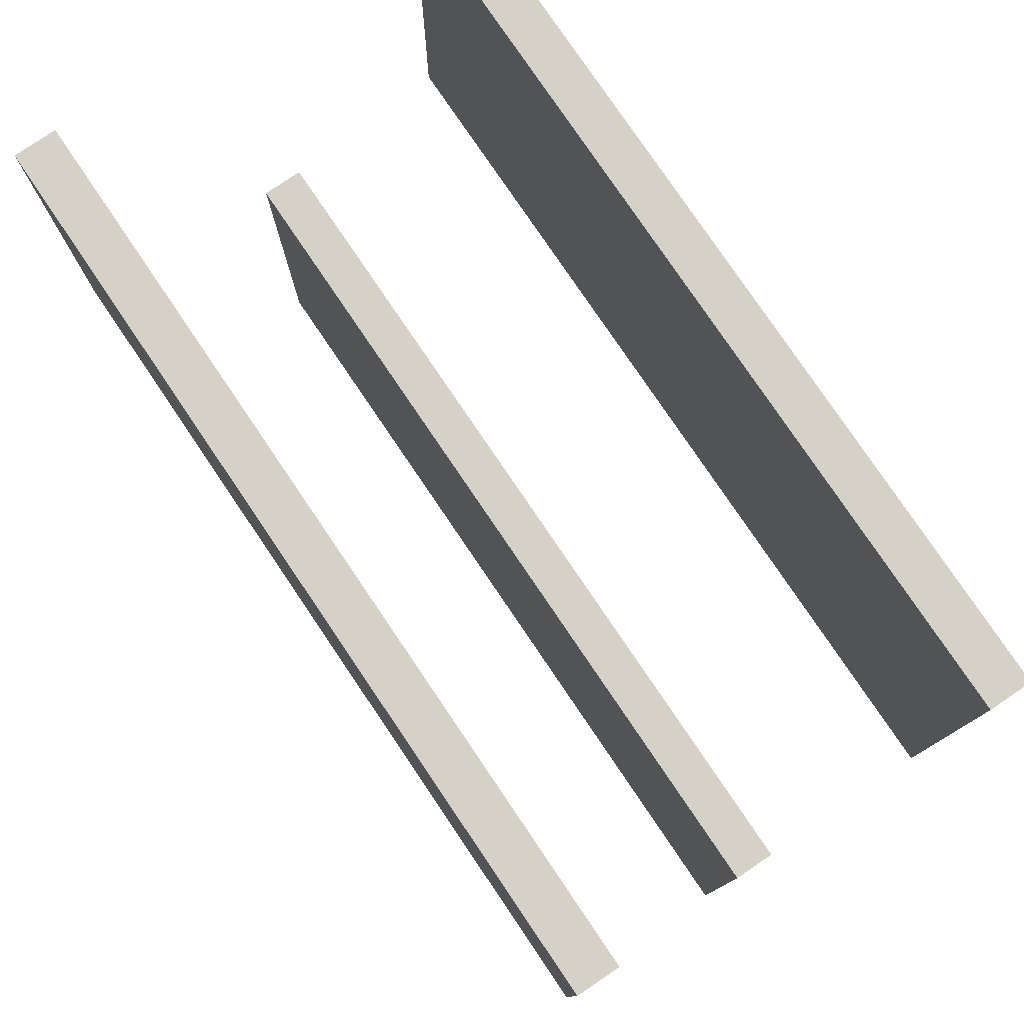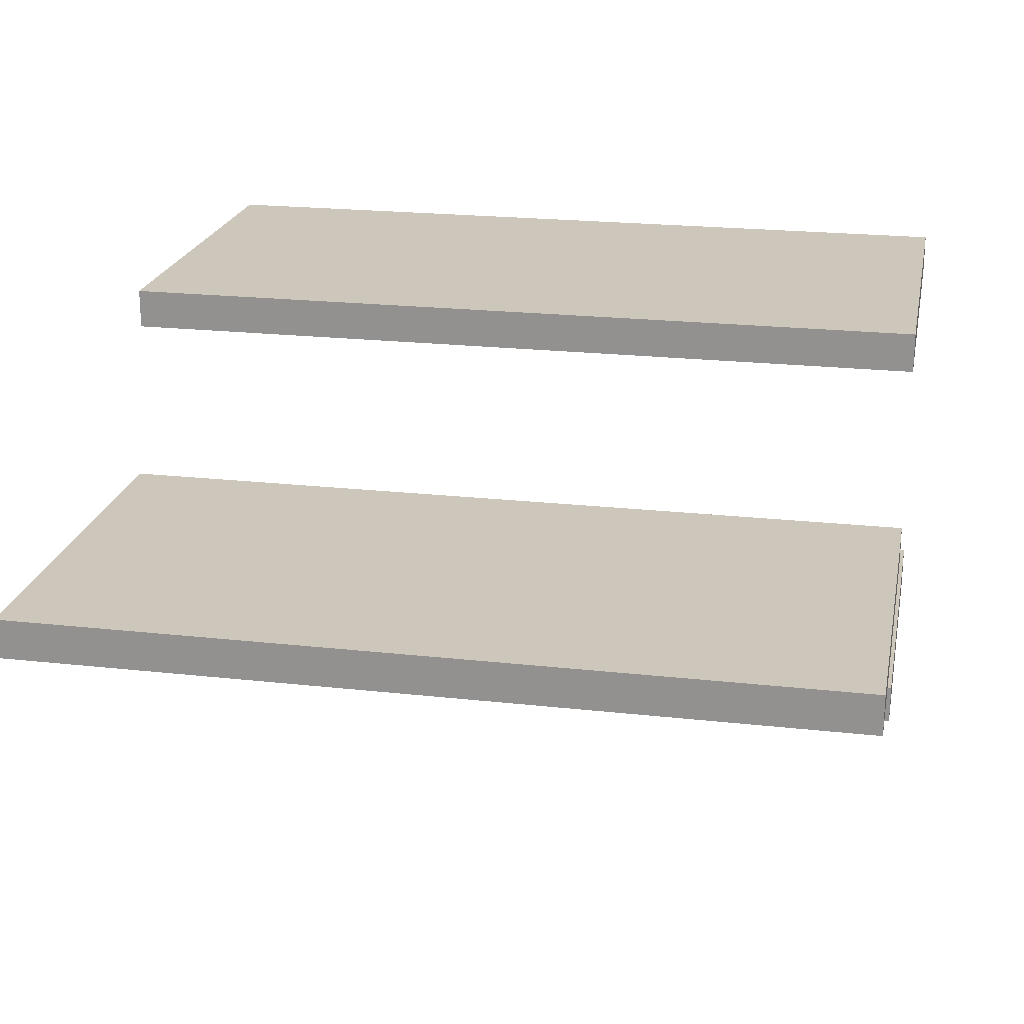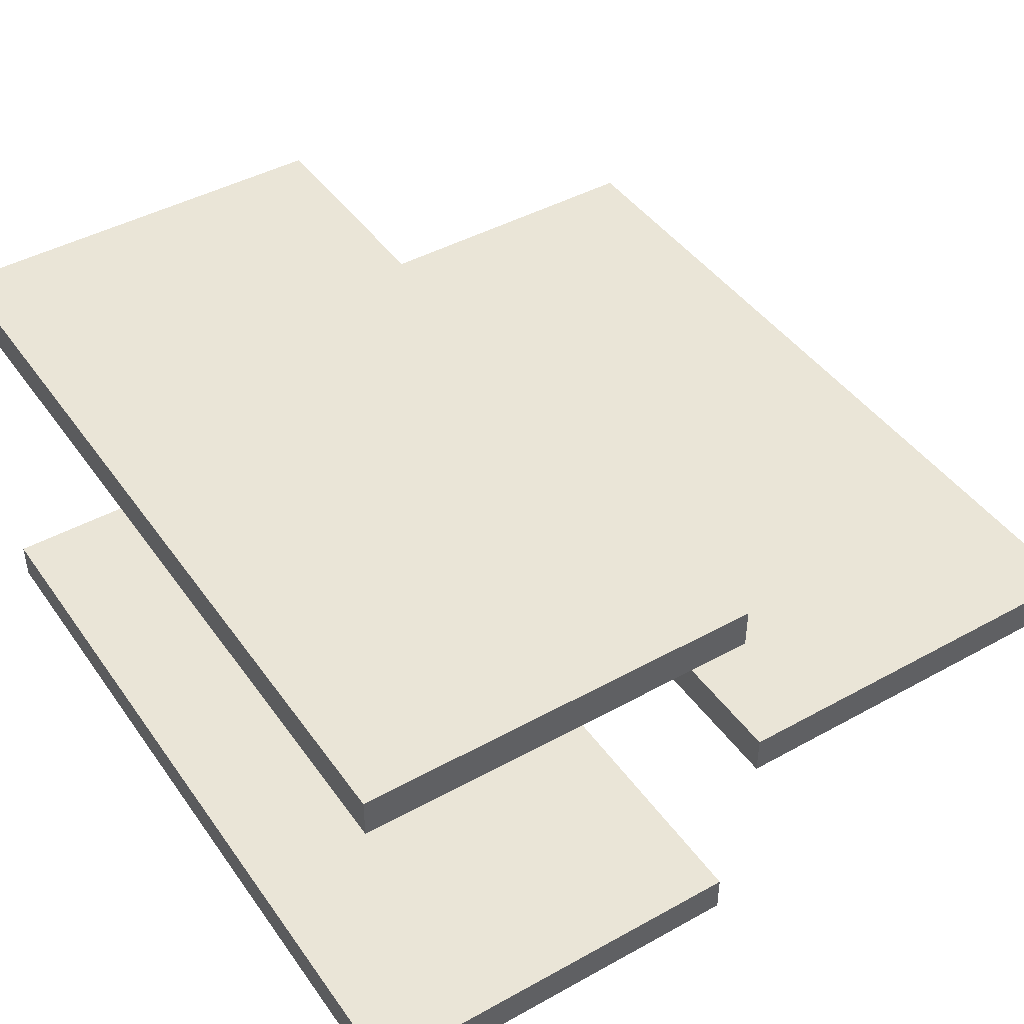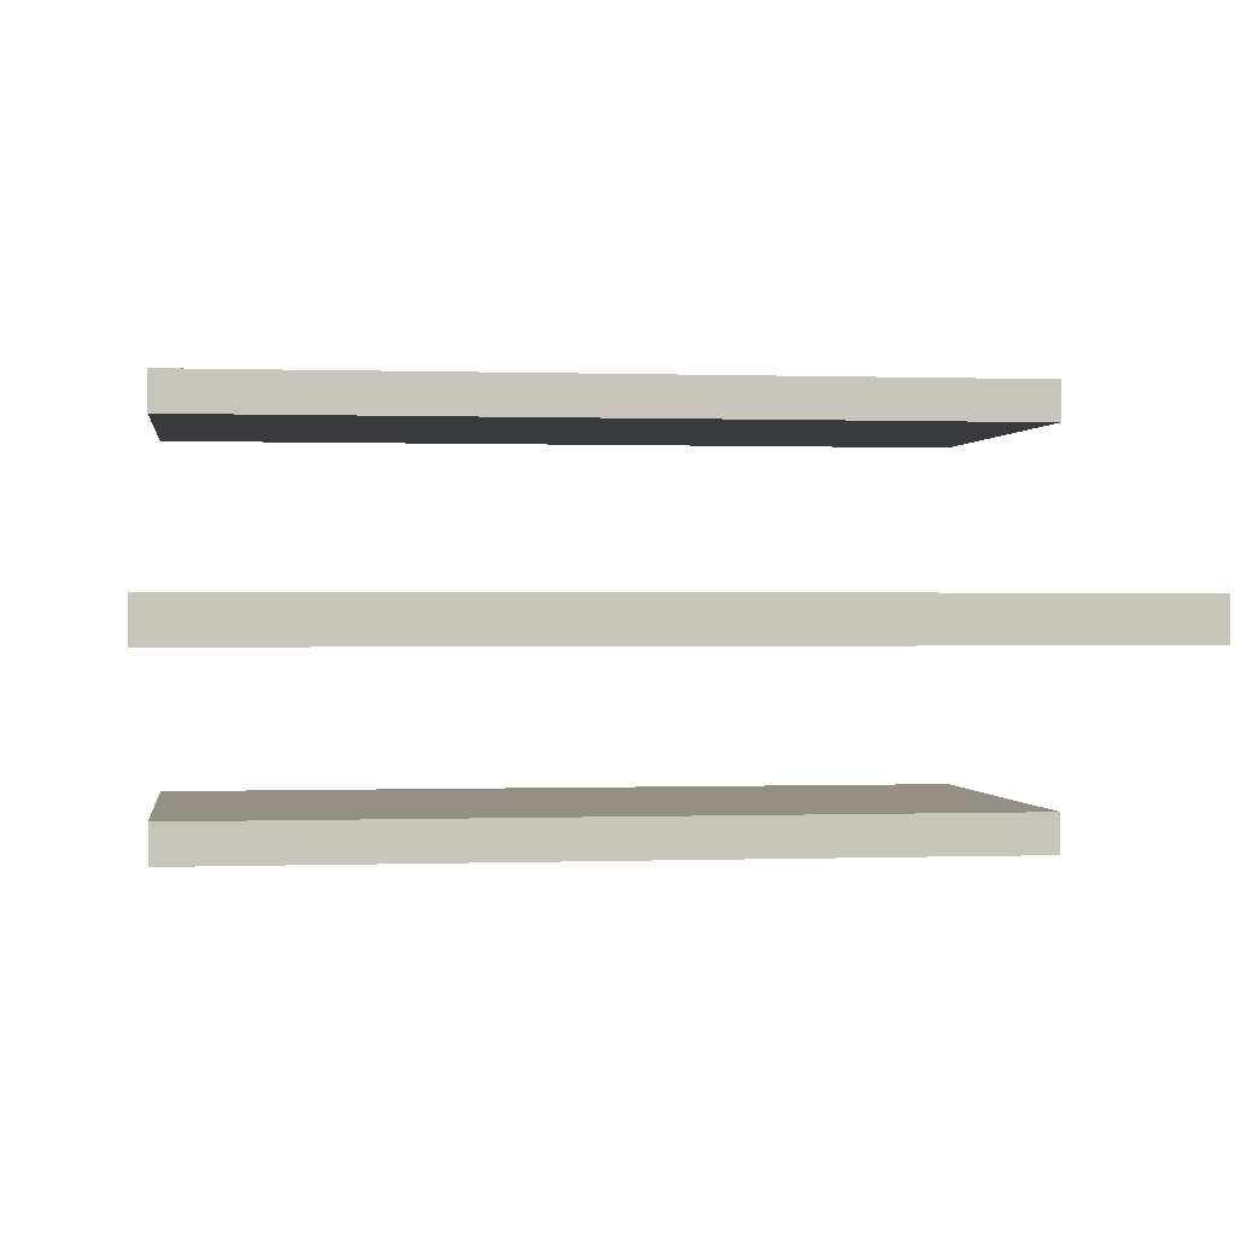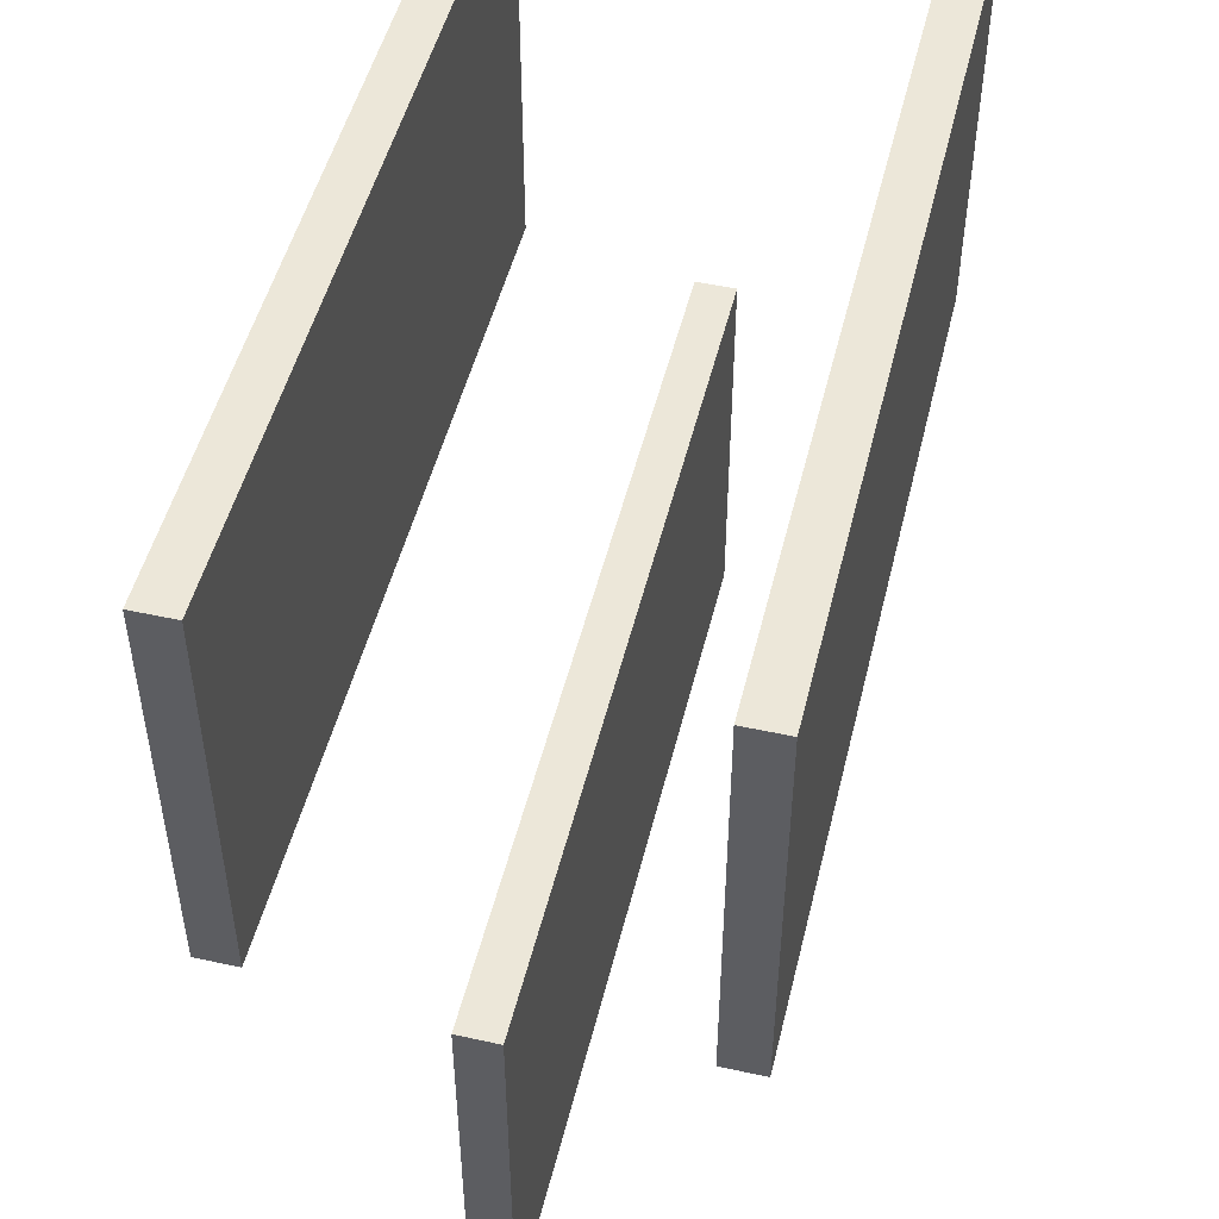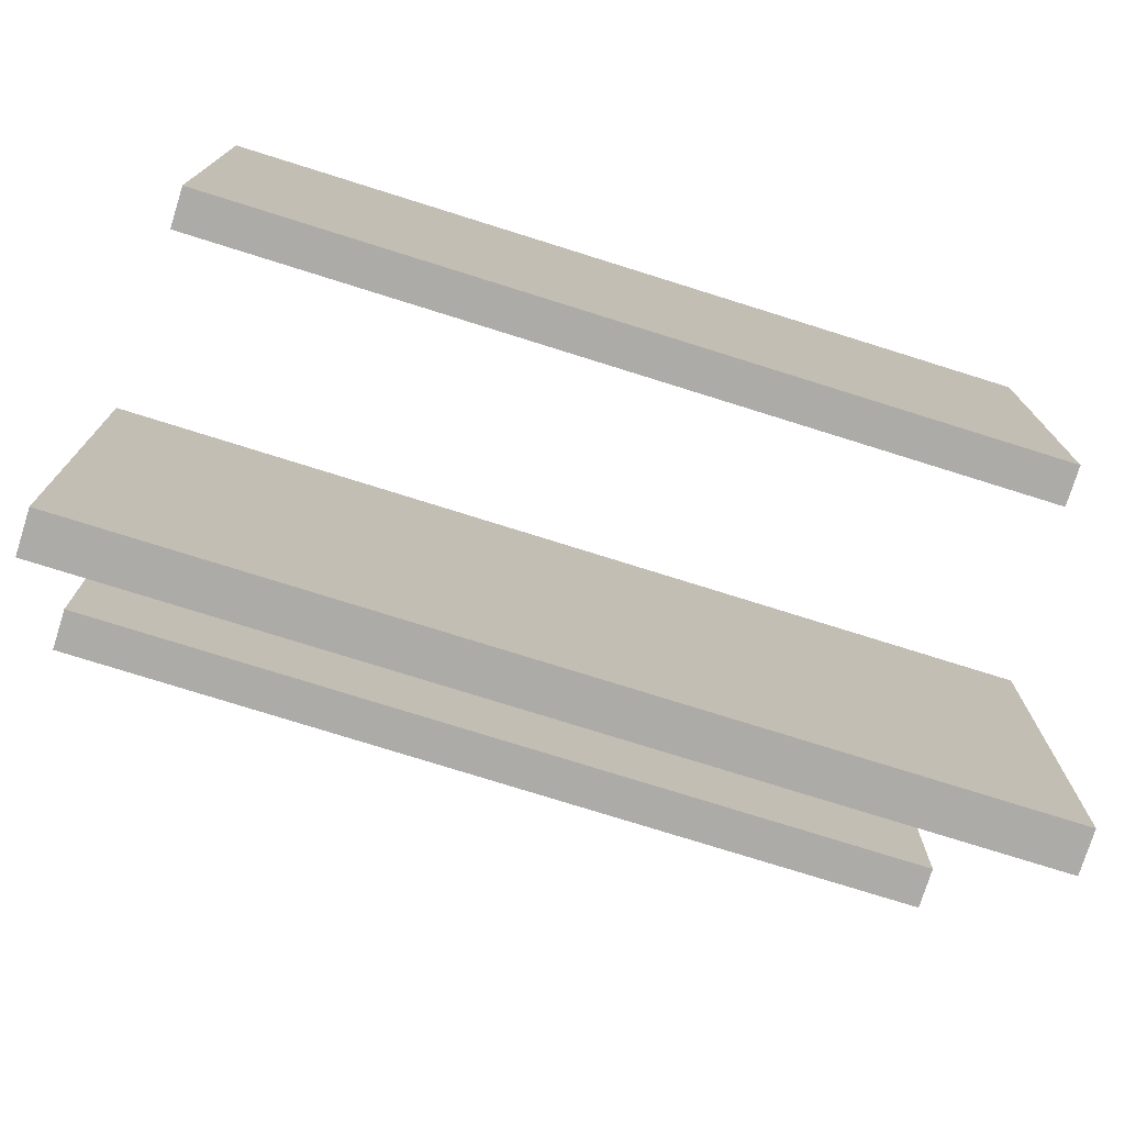
<metadata>
{"format":"obj","ext":"obj","renderer":"f3d","projection":"perspective","resolution":1024,"background":"white","views":[{"elev":78.8,"azim":-124.1,"up":"+Y"},{"elev":21.5,"azim":11.2,"up":"+Z"},{"elev":44.1,"azim":-122.9,"up":"+Z"},{"elev":0.2,"azim":-8.0,"up":"+Z"},{"elev":49.7,"azim":103.6,"up":"+Y"},{"elev":-76.3,"azim":-17.4,"up":"+Y"}]}
</metadata>
<code>
g
v 26 -26 23.75
v -26 -26 23.75
v -26 -1 23.75
v 26 -1 23.75
v -26 -26 21.25
v 26 -26 21.25
v 26 -1 21.25
v -26 -1 21.25
v 26 1 36.25
v -26 1 36.25
v -26 26 36.25
v 26 26 36.25
v -26 1 33.75
v 26 1 33.75
v 26 26 33.75
v -26 26 33.75
v 26 1 11.25
v -26 1 11.25
v -26 26 11.25
v 26 26 11.25
v -26 1 8.75
v 26 1 8.75
v 26 26 8.75
v -26 26 8.75
g
f 1 3 2
f 5 7 6
f 8 4 7
f 6 2 5
f 6 4 1
f 2 8 5
f 9 11 10
f 13 15 14
f 16 12 15
f 14 10 13
f 14 12 9
f 10 16 13
f 17 19 18
f 21 23 22
f 24 20 23
f 22 18 21
f 22 20 17
f 18 24 21
f 24 18 19
f 20 22 23
f 18 22 17
f 20 24 19
f 23 21 24
f 19 17 20
f 16 10 11
f 12 14 15
f 10 14 9
f 12 16 11
f 15 13 16
f 11 9 12
f 8 2 3
f 4 6 7
f 2 6 1
f 4 8 3
f 7 5 8
f 3 1 4

</code>
